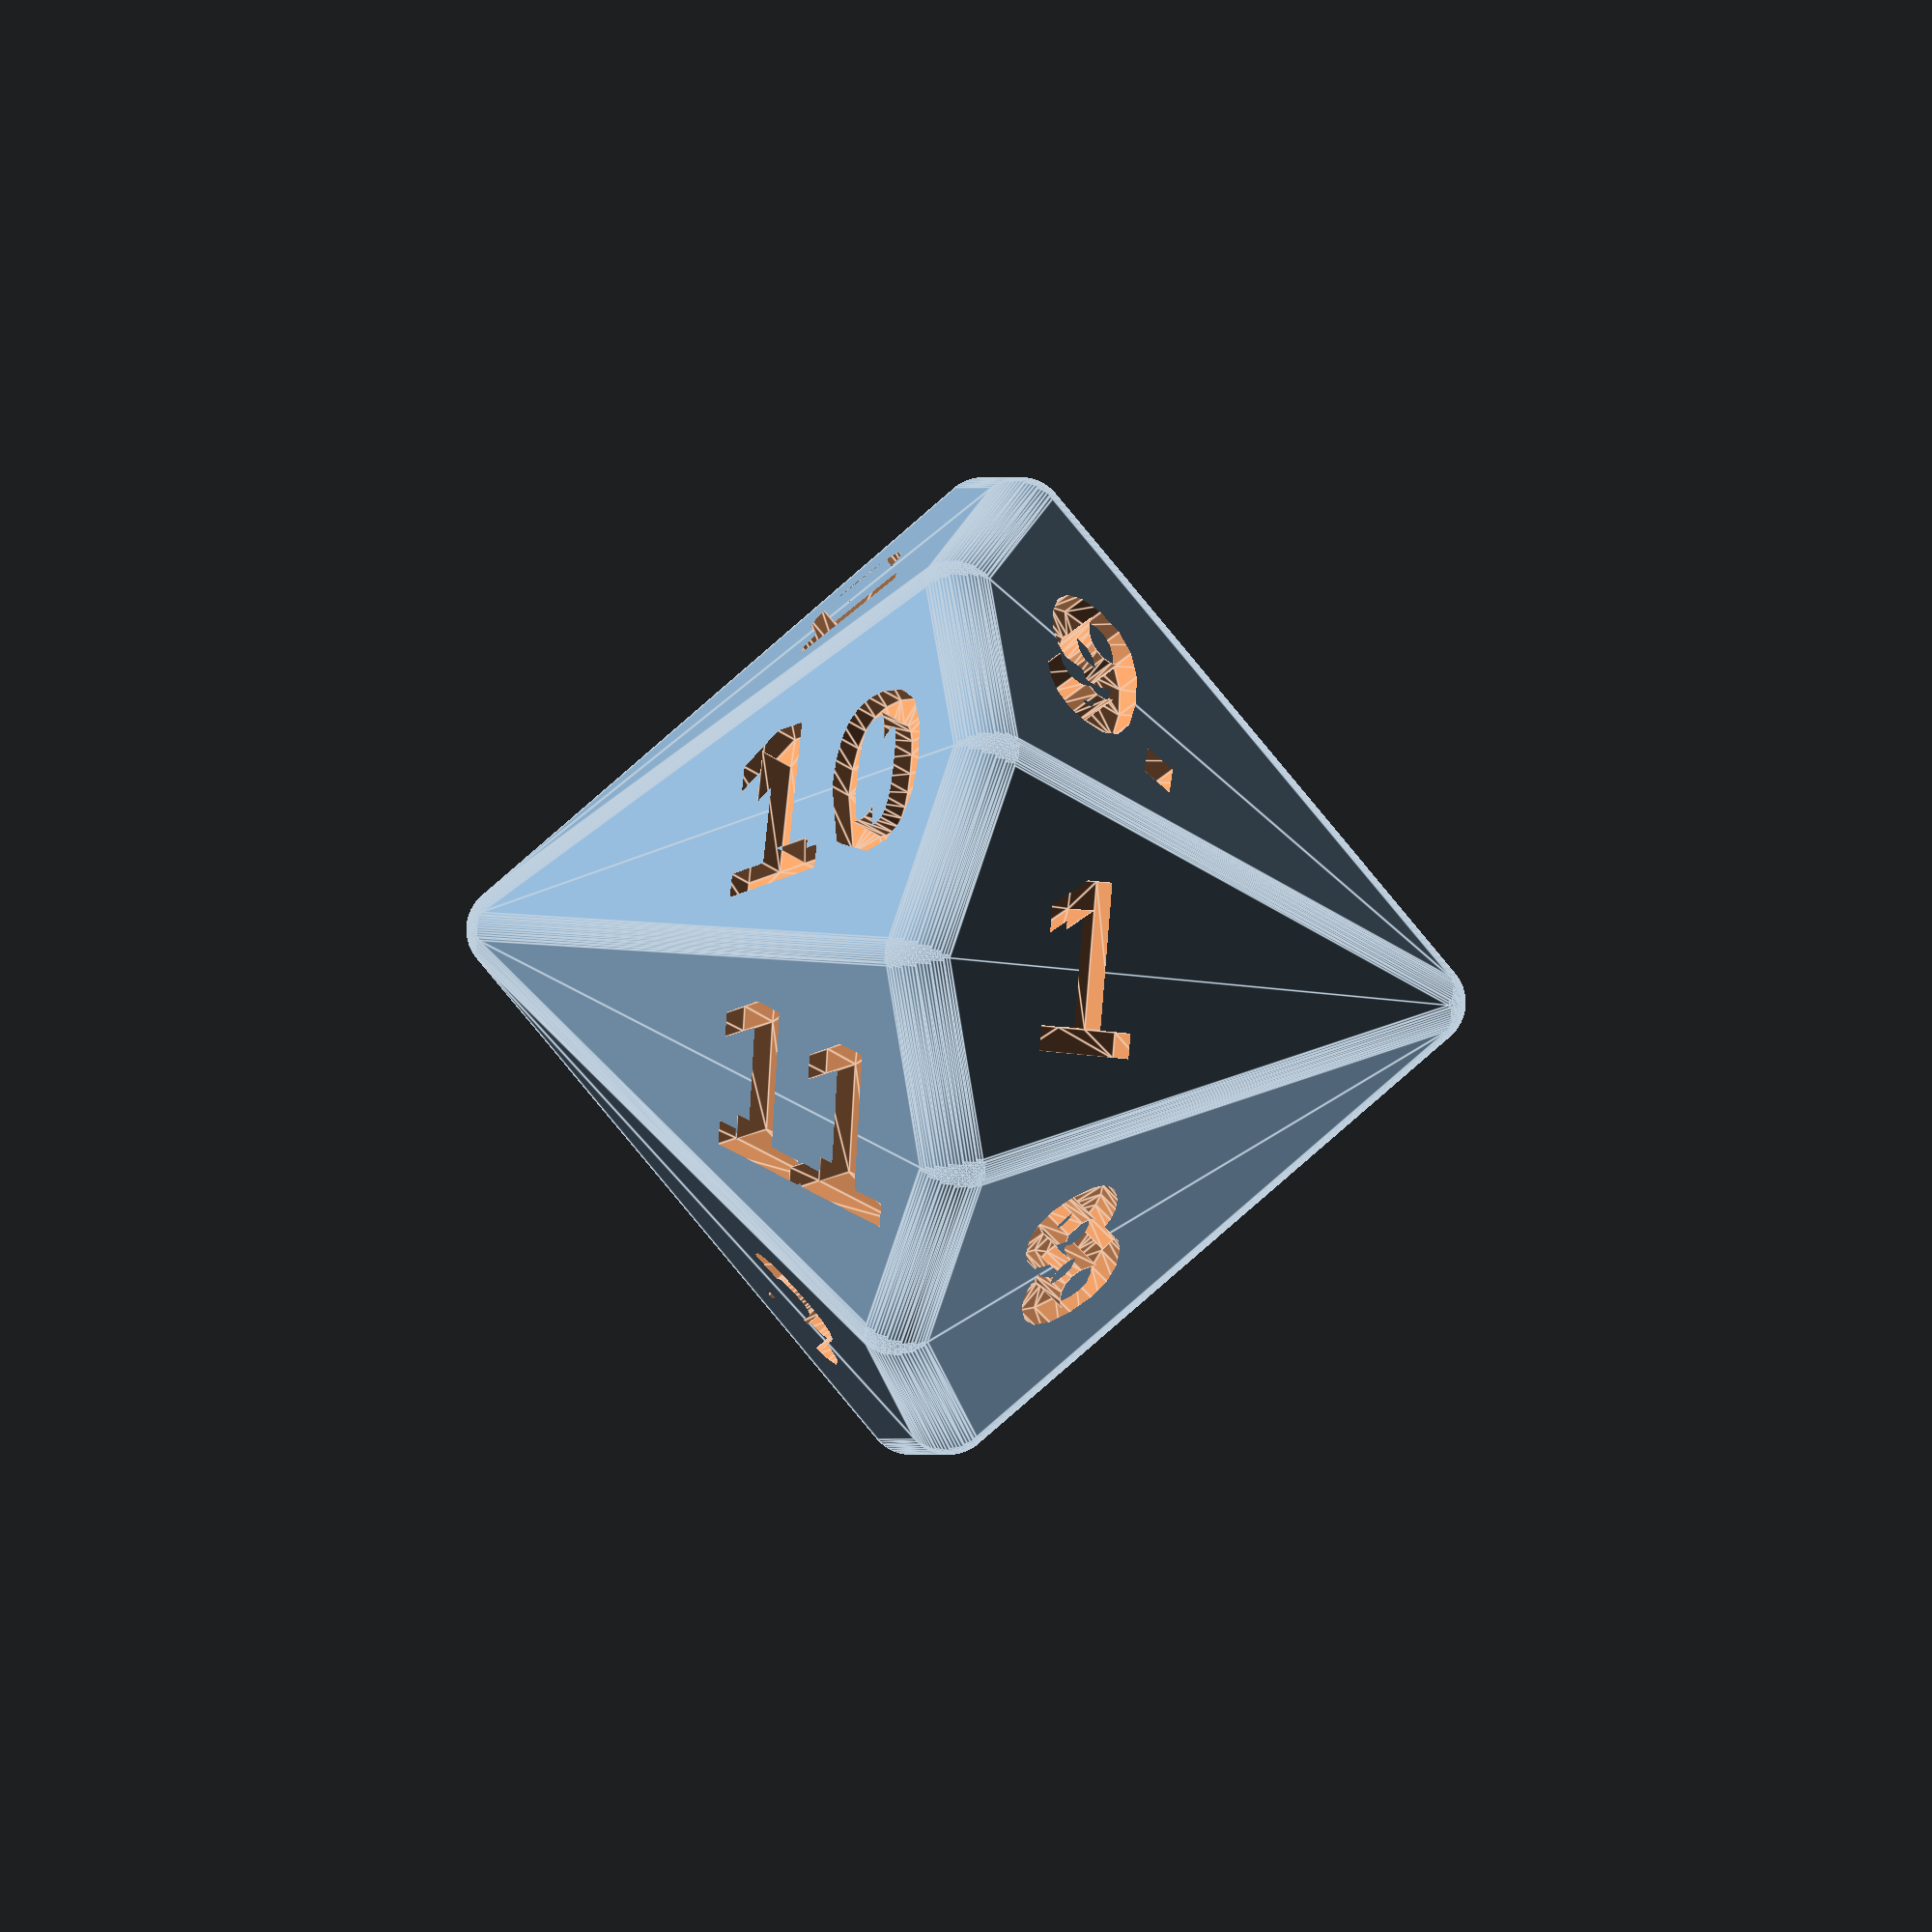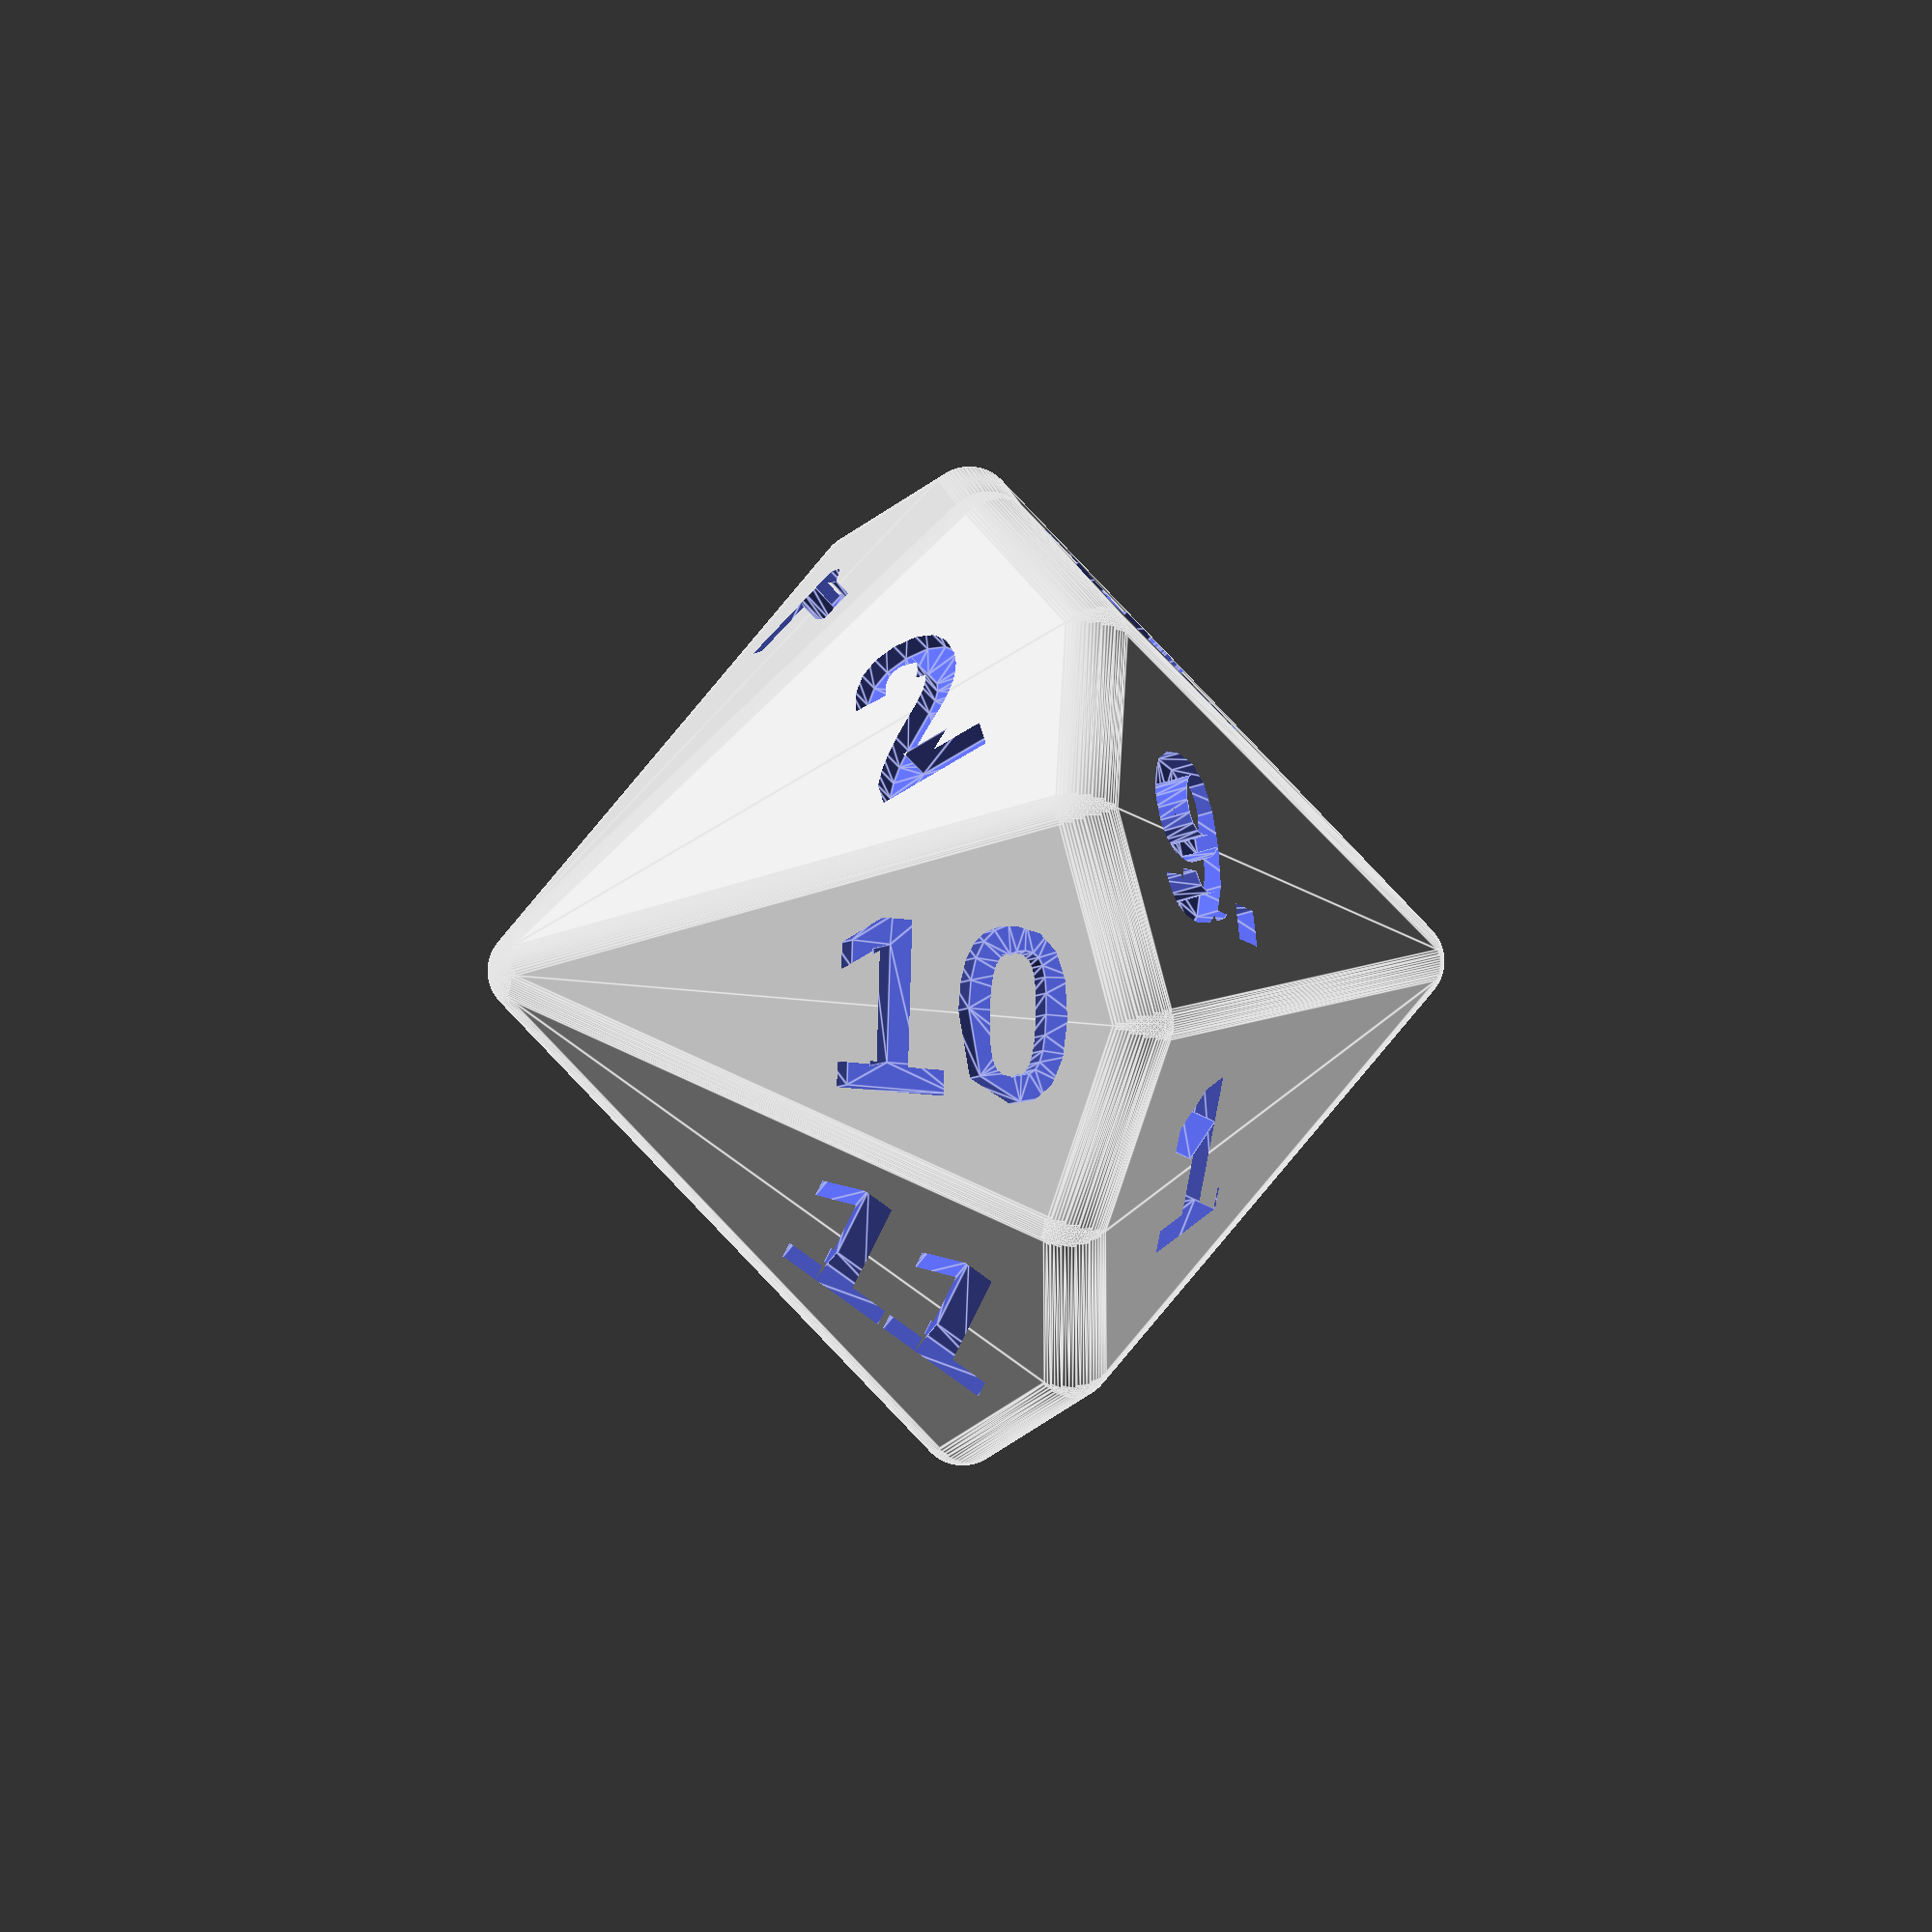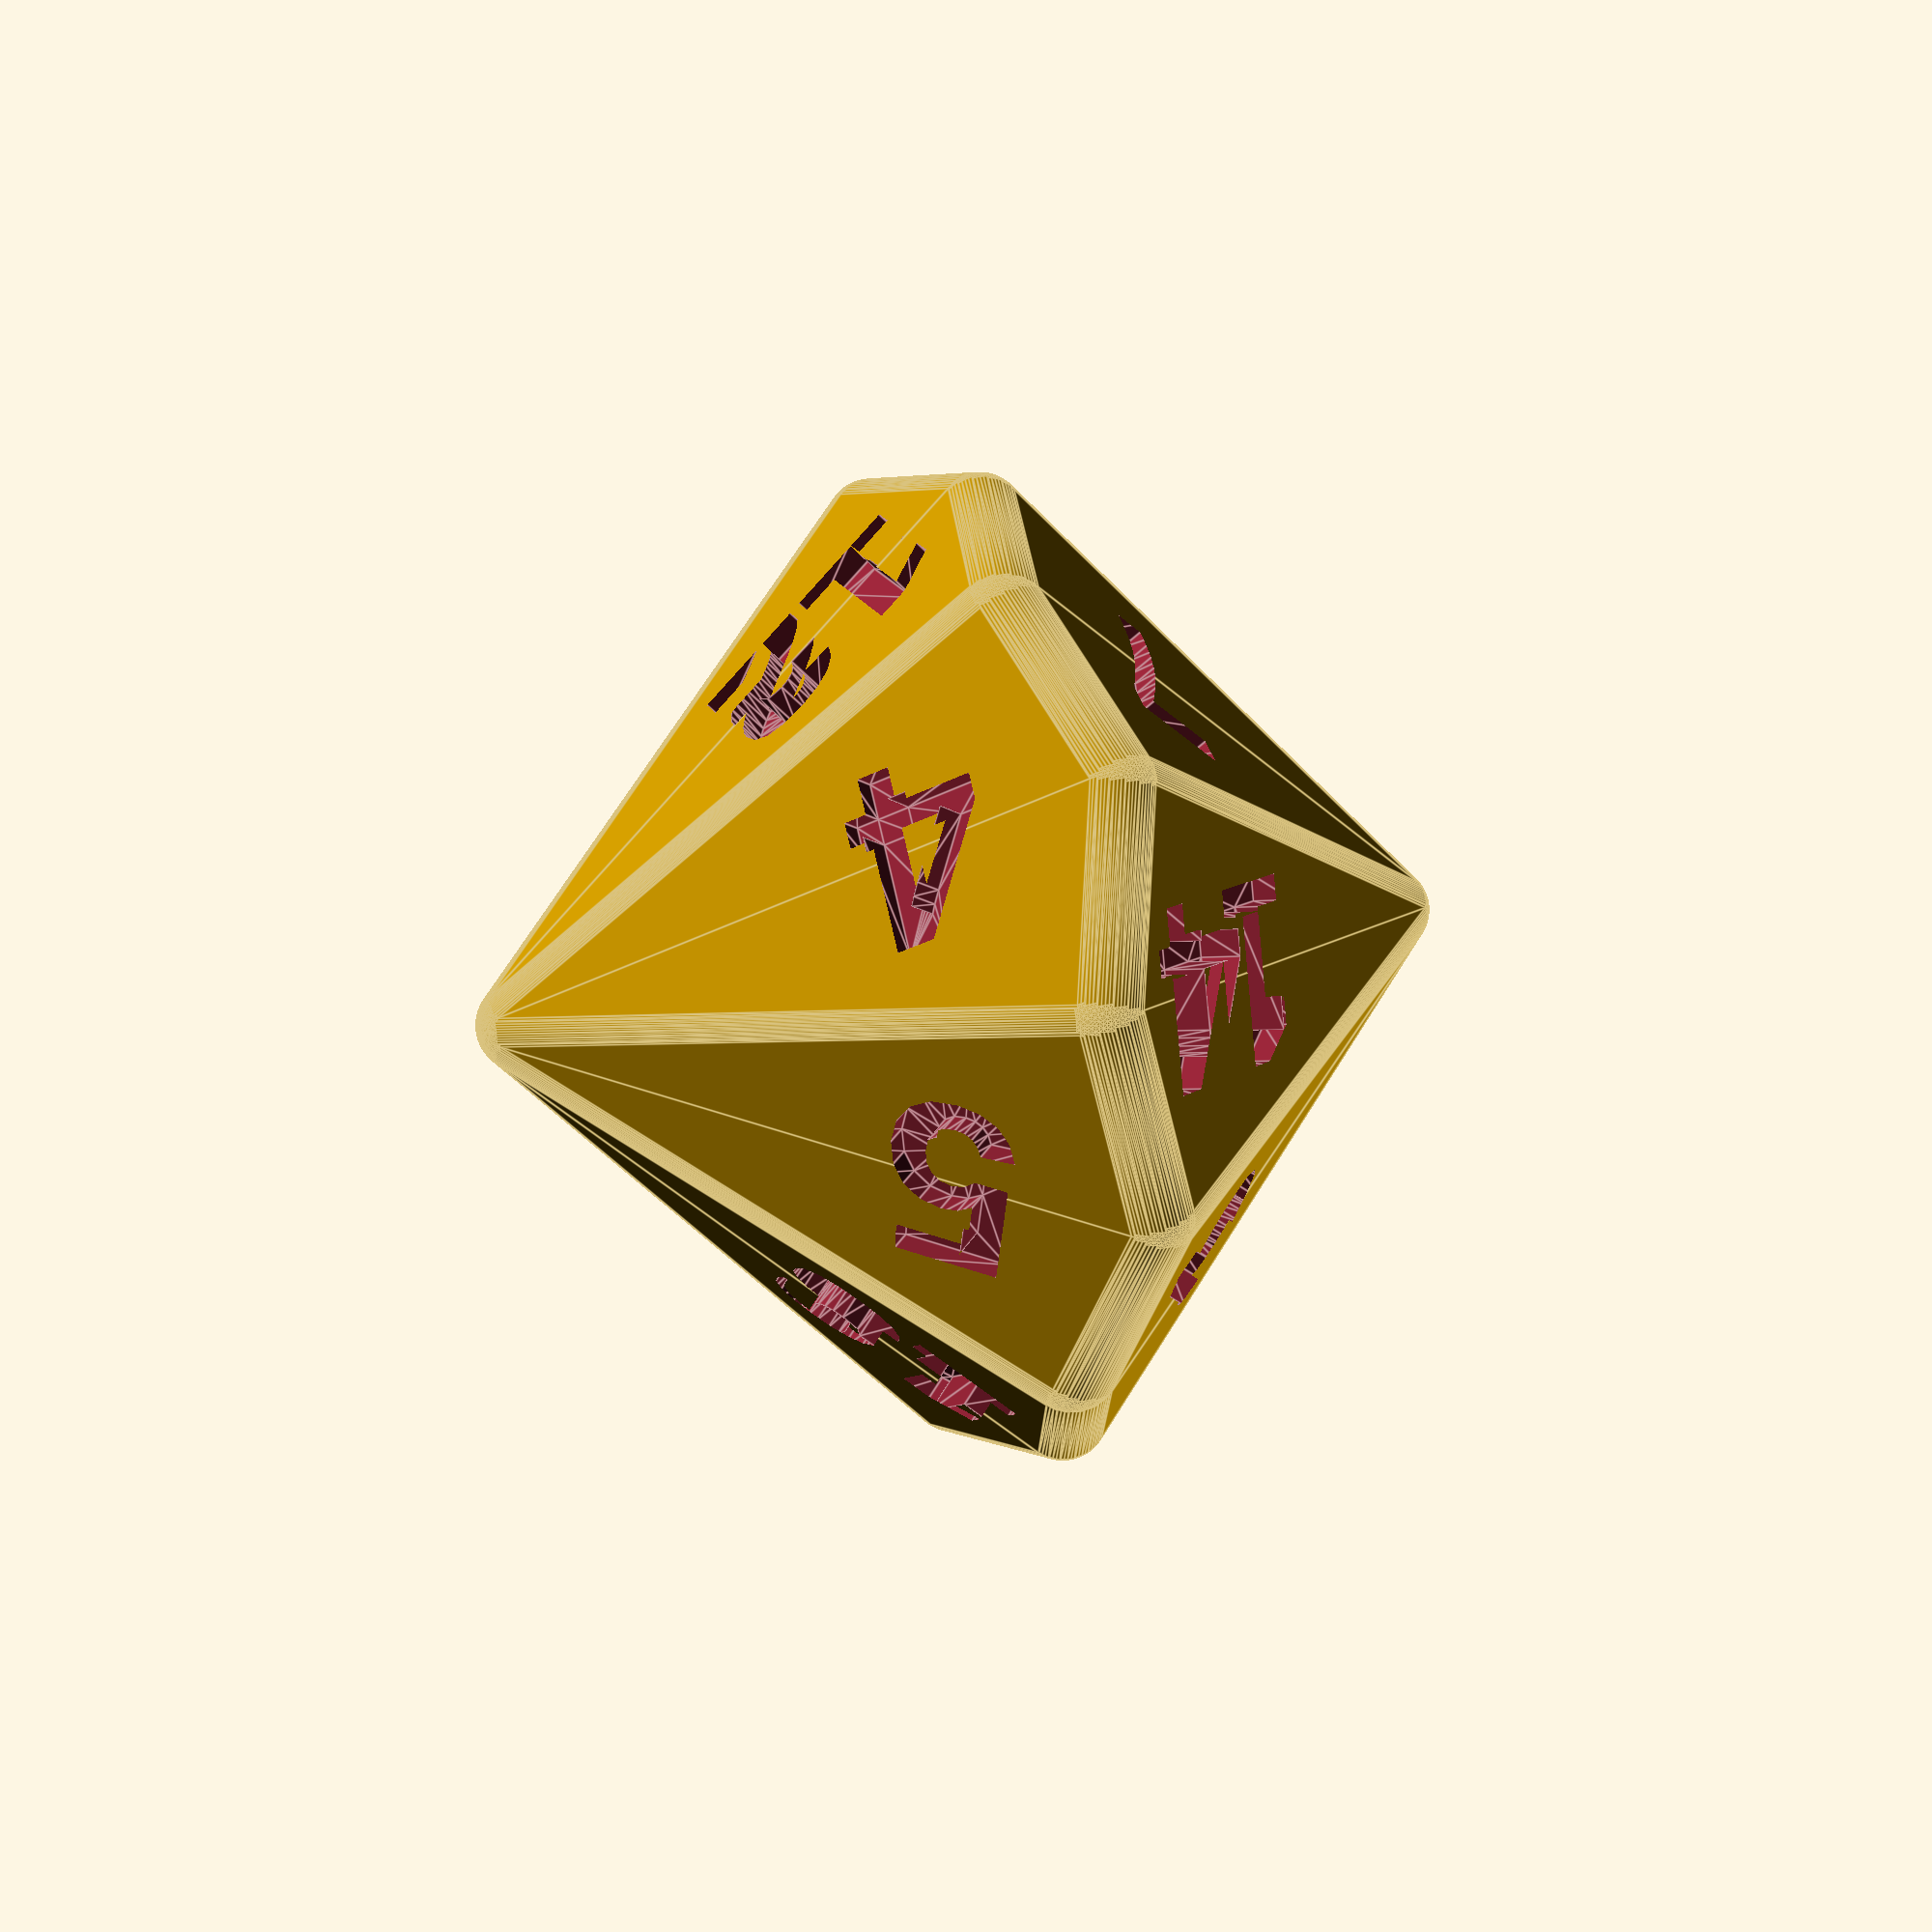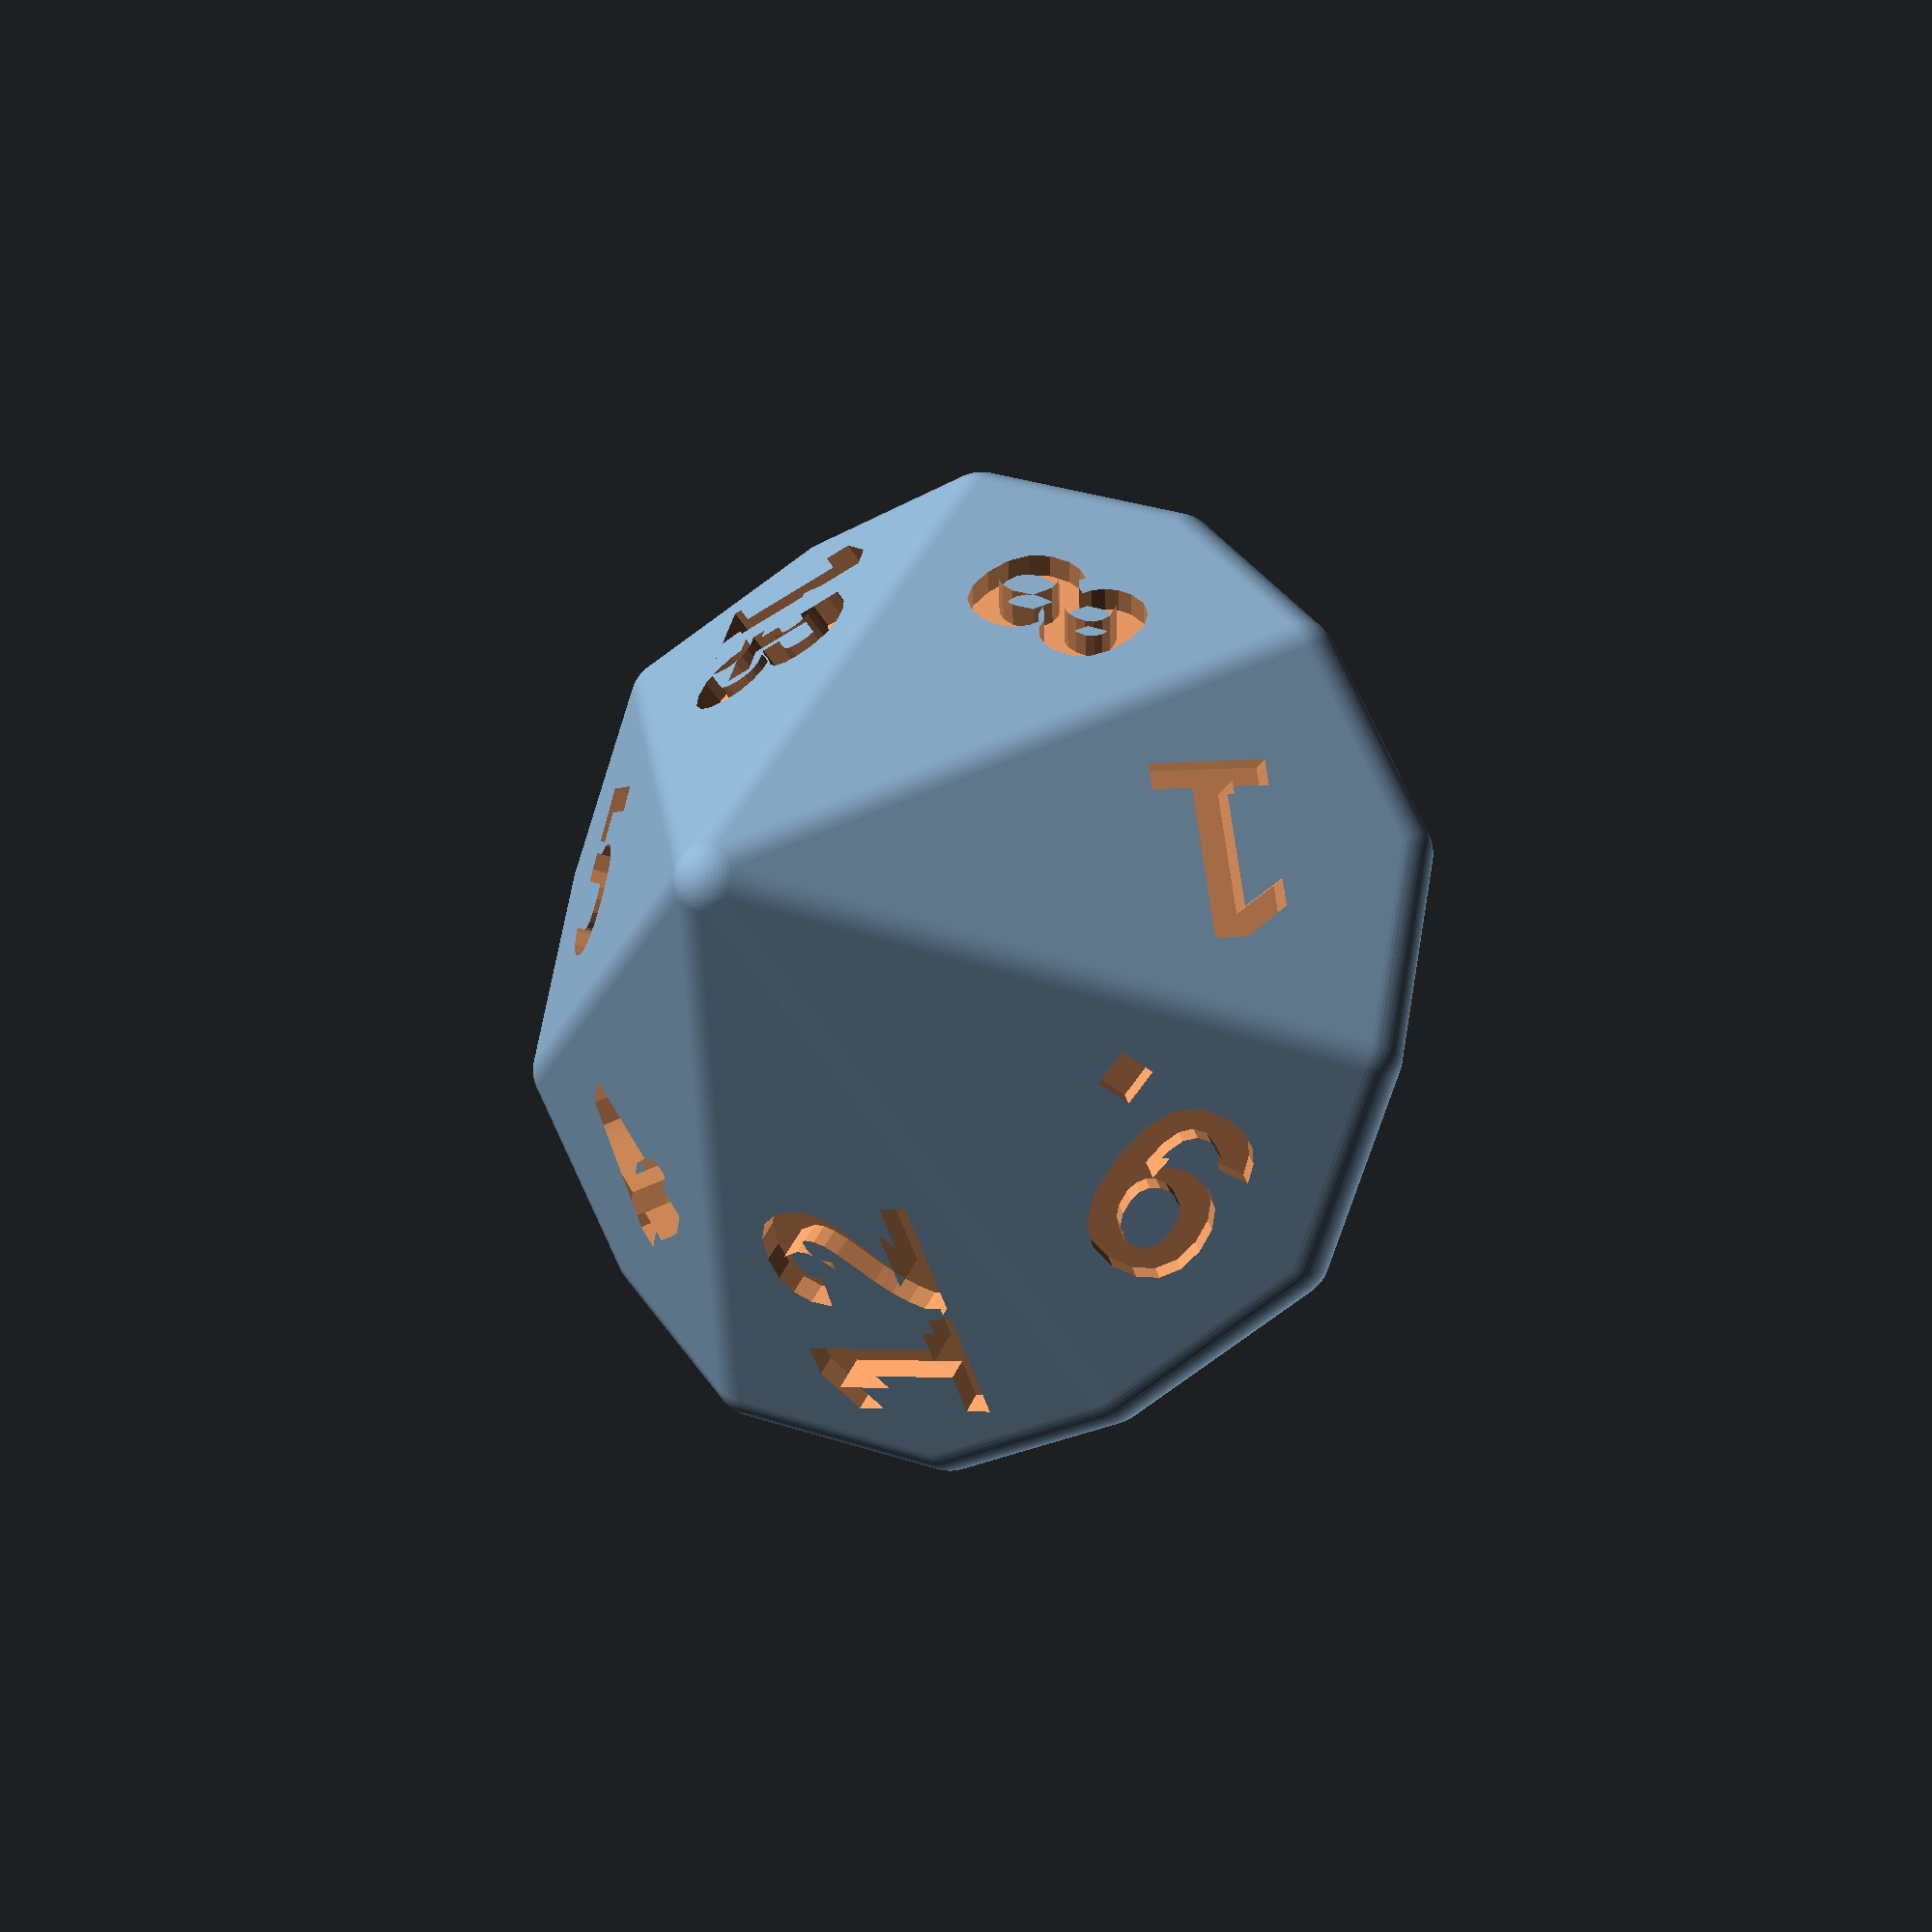
<openscad>
// Pentagonal Trapezohedron
// 4 sided faces = 10
// degree 3 vertices = 10
// degree 5 vertices = 2

txt_depth = .09;
txt_size = .4;
txt_font = "Arial:style=Bold";
// Warning: a scale factor is applied later (see below)
diam = 24; // scale factor which sets the diameter (distance from one vertex to the vertex opposite) 
minko = 0.1; //rounds the edges
roll = -0.1; // another effet to round the dice (intersects with a smaller sphere) [0 = disabled]
minkfn = 80; //sets the $fn variable for the "rounding"s


C0 = 0.0520950836016870306476547719793196081537;
C1 = 1; // this parameter can be varied to change the shape
C2 = -1.5019535518686029797197730724235309017711;


ordi = C1+minko;
scafa = diam*.5/ordi;

//labels = ["1","2","3","4","5","6.","7","8","9.","10","11","12","13","14"]; // default labeling

// this labeling has balanced opposed faces. Four [degree 3] vertices deviate by 2.5 and four deviate by 1.5; the rest, including the degree 7 vertices, deviate by 0.5.
labels = ["2", "10", "11", "3", "6.", "14", "7", "9.", "1", "8", "13", "5", "4", "12"];

zint = -(C0+1)/4*C1 - 1/(C2*C1); // z intersect of the perpendicular to a face

vertices = [
[0,0,C1],
[0,0,-C1],
[sin(180/7*1),cos(180/7*1),C0],
[sin(180/7*2),cos(180/7*2),-C0],
[sin(180/7*3),cos(180/7*3),C0],
[sin(180/7*4),cos(180/7*4),-C0],
[sin(180/7*5),cos(180/7*5),C0],
[sin(180/7*6),cos(180/7*6),-C0],
[sin(180/7*7),cos(180/7*7),C0],
[sin(180/7*8),cos(180/7*8),-C0],
[sin(180/7*9),cos(180/7*9),C0],
[sin(180/7*10),cos(180/7*10),-C0],
[sin(180/7*11),cos(180/7*11),C0],
[sin(180/7*12),cos(180/7*12),-C0],
[sin(180/7*13),cos(180/7*13),C0],
[sin(180/7*14),cos(180/7*14),-C0]
];

faces = [
[ 0 ,  2 ,  3 ,  4 ],
[ 0 ,  4 ,  5 ,  6 ],
[ 0 ,  6 ,  7 ,  8 ],
[ 0 ,  8 ,  9 , 10 ],
[ 0 ,  10 ,  11 , 12 ],
[ 0 ,  12 ,  13 , 14 ],
[ 0 , 14 , 15 ,  2 ],
[ 1 ,  5 ,  4 ,  3],
[ 1 ,  7 ,  6 ,  5],
[ 1 ,  9 ,  8 ,  7],
[ 1 ,  11 , 10 , 9],
[ 1 ,  13 , 12 , 11],
[ 1 ,  15 , 14 , 13],
[ 1 , 3 ,  2 , 15]
];

//polyhedron(points = vertices, faces=faces,  convexity = 20);

function add3(v, i = 0, r) = 
    i < len(v) ? 
        i == 0 ?
            add3(v, 1, v[0]) :
            add3(v, i + 1, r + v[i]) :
        r;

function facecoord(n) = [for(i = [0 : len(faces[n]) - 1]) vertices[faces[n][i]] ];

//echo(add3(facecoord(4))/4);

module facetext(vert,txt,tv) {
    barpo = add3(vert)/len(vert); // barycentre
    bar = add3([barpo,[0,0,( tv == 0 ? 1 : -1)*zint]]);
    length = norm(bar);     // radial distance
    b = acos(bar.z/length); // inclination angle
    c = atan2(bar.y,bar.x); // azimuthal angle
    lenfac = (norm(barpo)+minko)/norm(barpo);
    barpof = [for(j=[0:2]) barpo[j]*lenfac]; // stretching coordiante to compensate for chamfering
    translate(barpof) rotate([0,b,c]) linear_extrude(txt_depth,center=true) text(text=txt,size = txt_size, font=txt_font, halign = "center", valign = "center");
}

scale(scafa)
difference() {
    intersection() {
        minkowski($fn=minkfn){
            polyhedron(points = vertices, faces=faces,  convexity = 20);
            sphere(minko);
        };
        sphere(ordi-roll,$fn=minkfn);
    }
    for(i=[0:len(faces)-1]) facetext(facecoord(i),labels[i],faces[i][0]);
}
</openscad>
<views>
elev=122.0 azim=82.4 roll=84.6 proj=o view=edges
elev=358.1 azim=352.3 roll=71.6 proj=o view=edges
elev=157.4 azim=157.9 roll=289.2 proj=p view=edges
elev=11.1 azim=150.3 roll=209.6 proj=p view=solid
</views>
